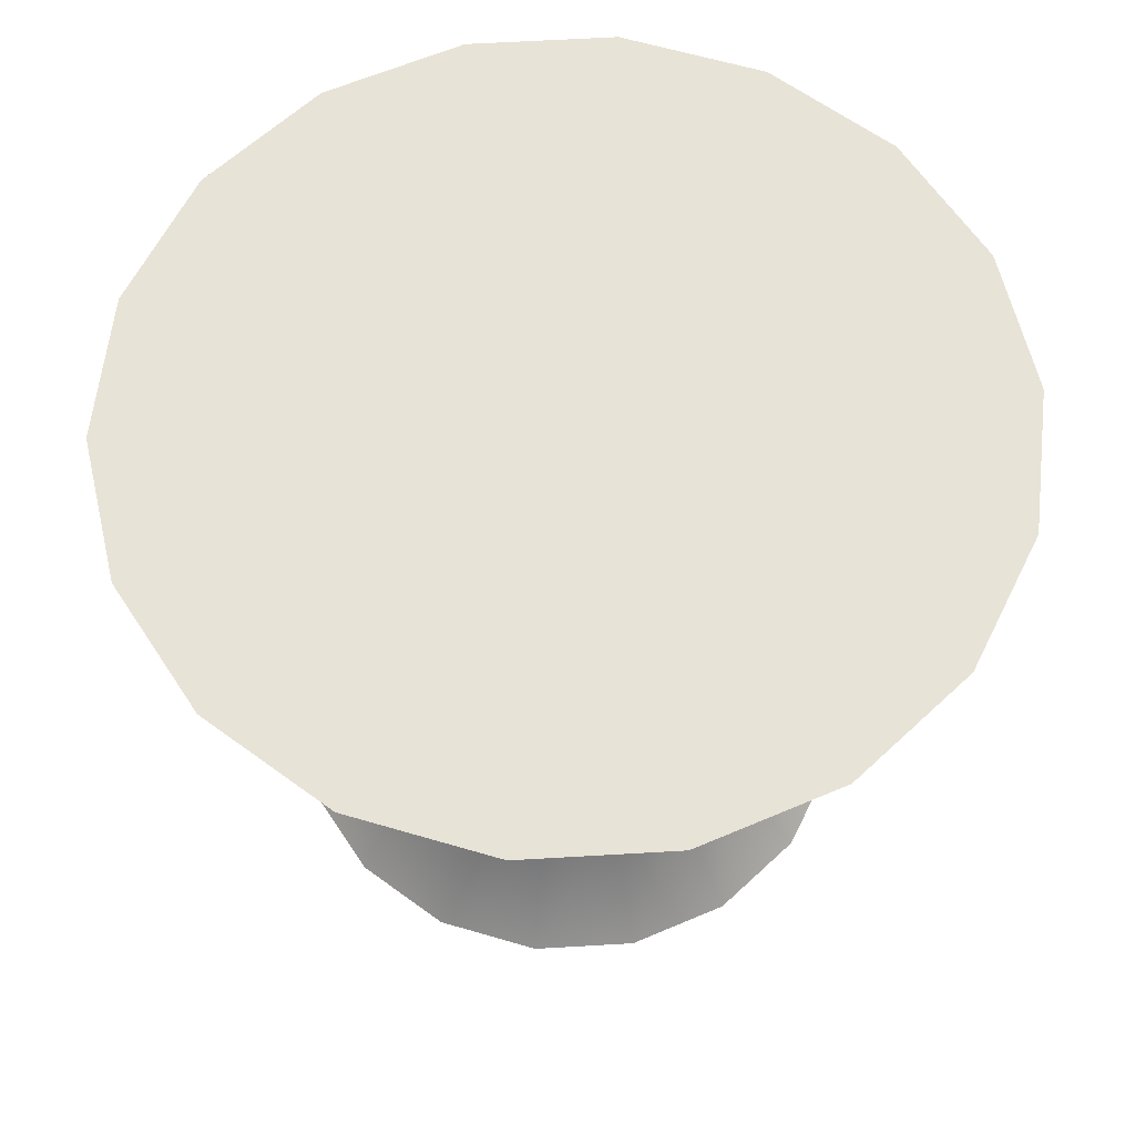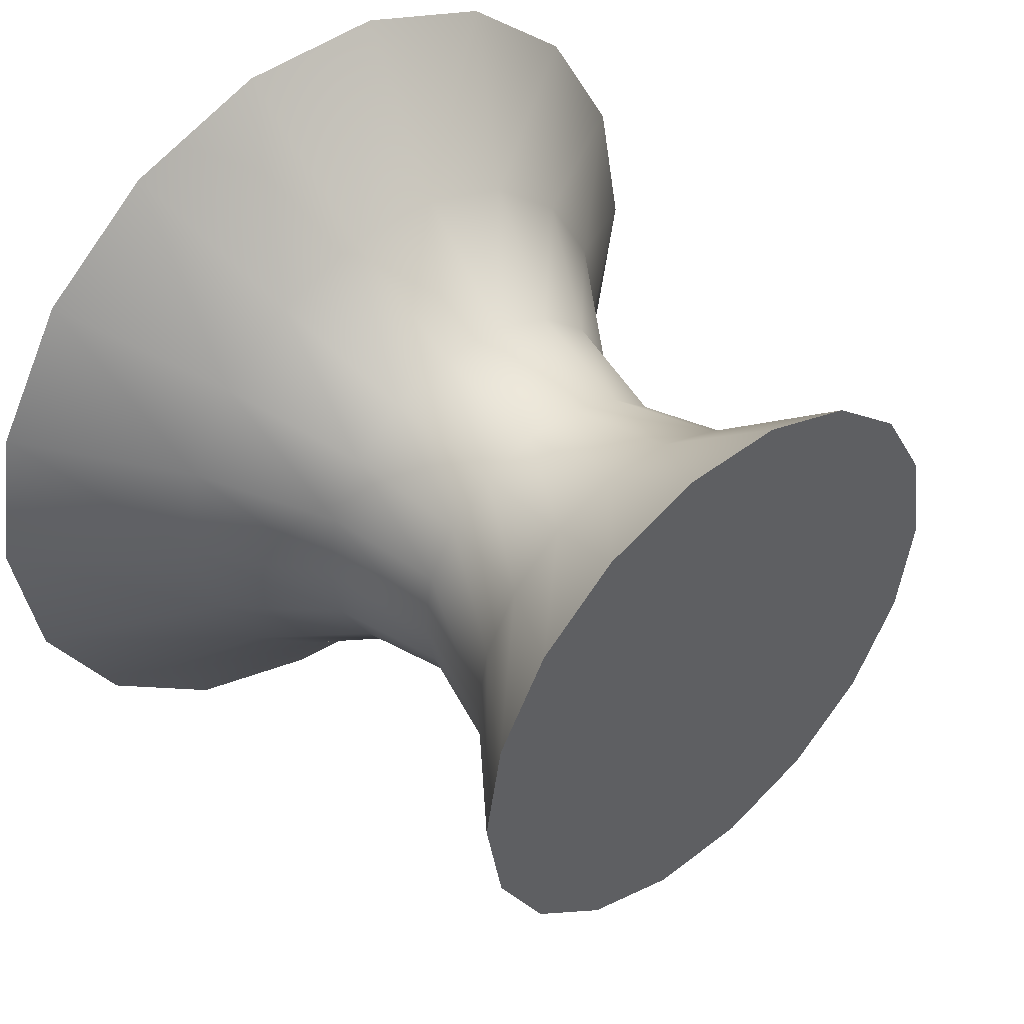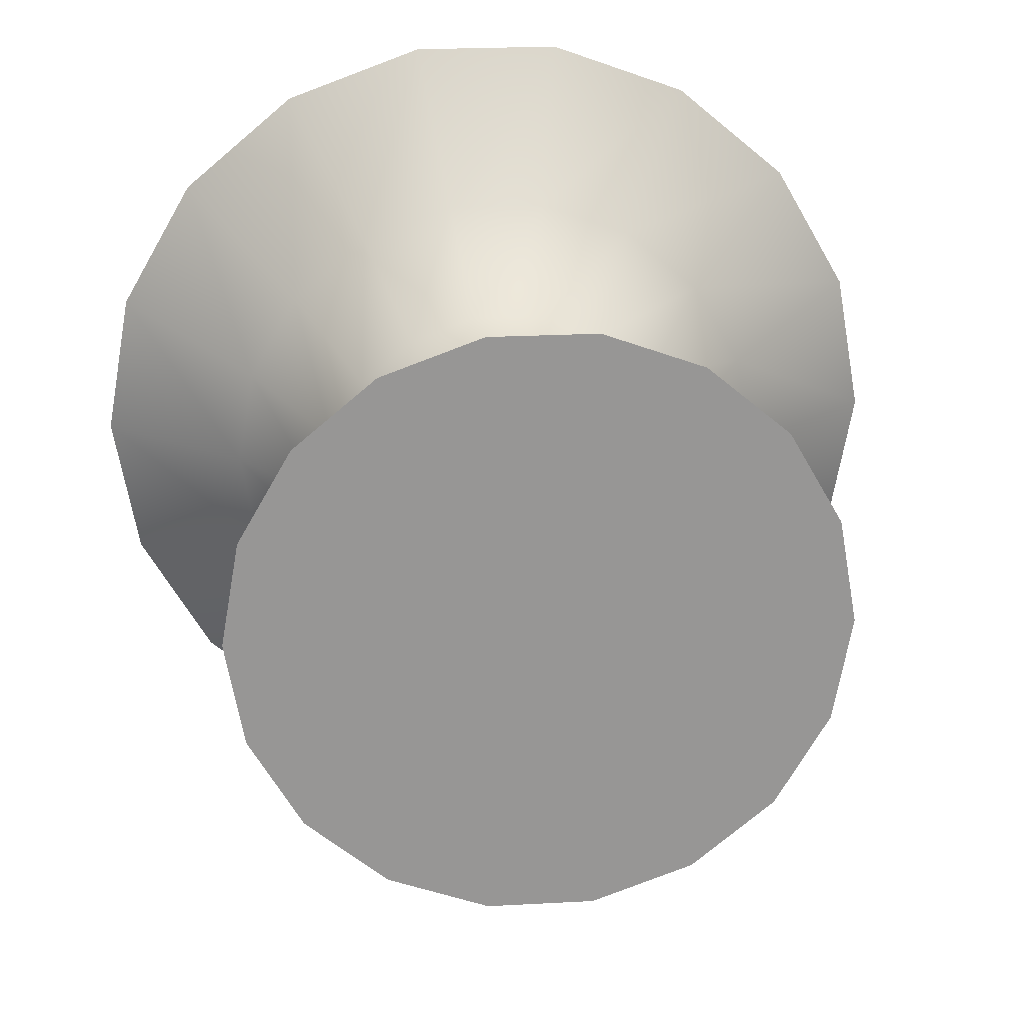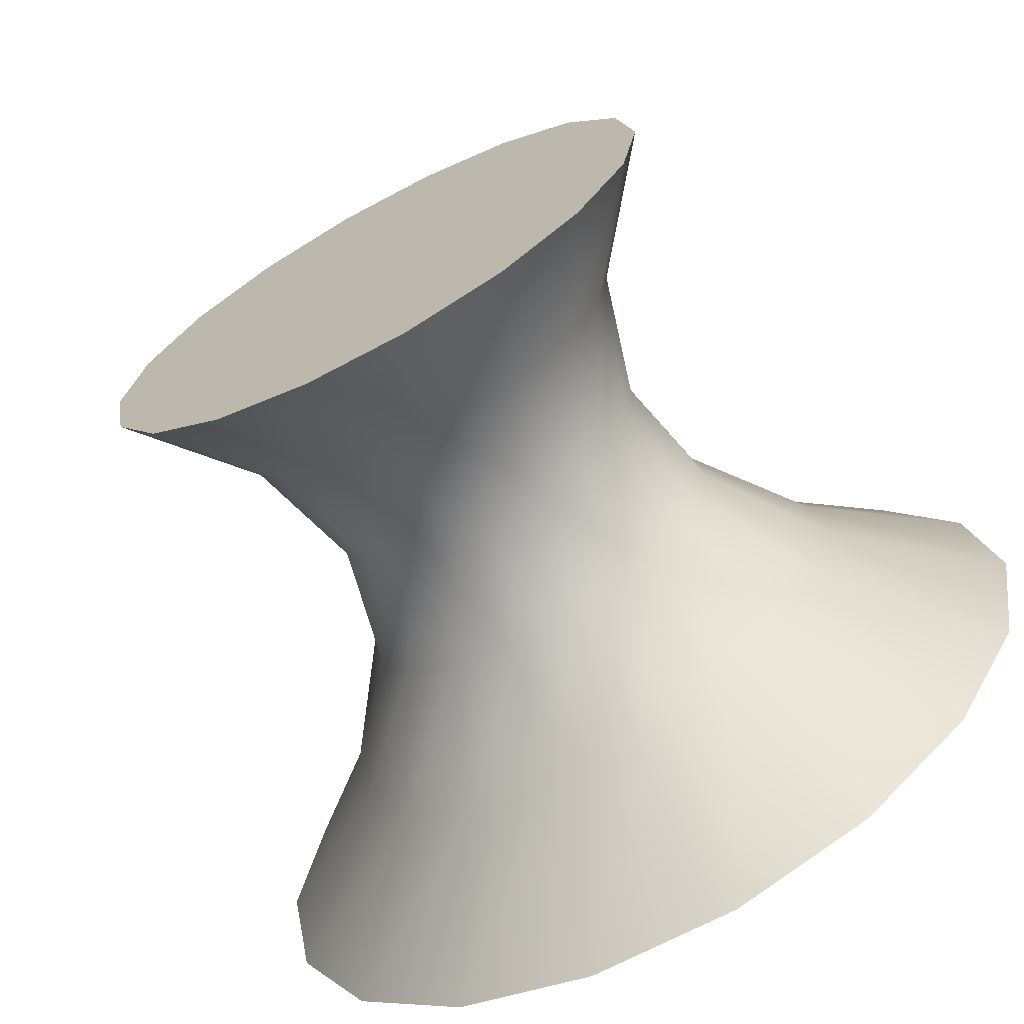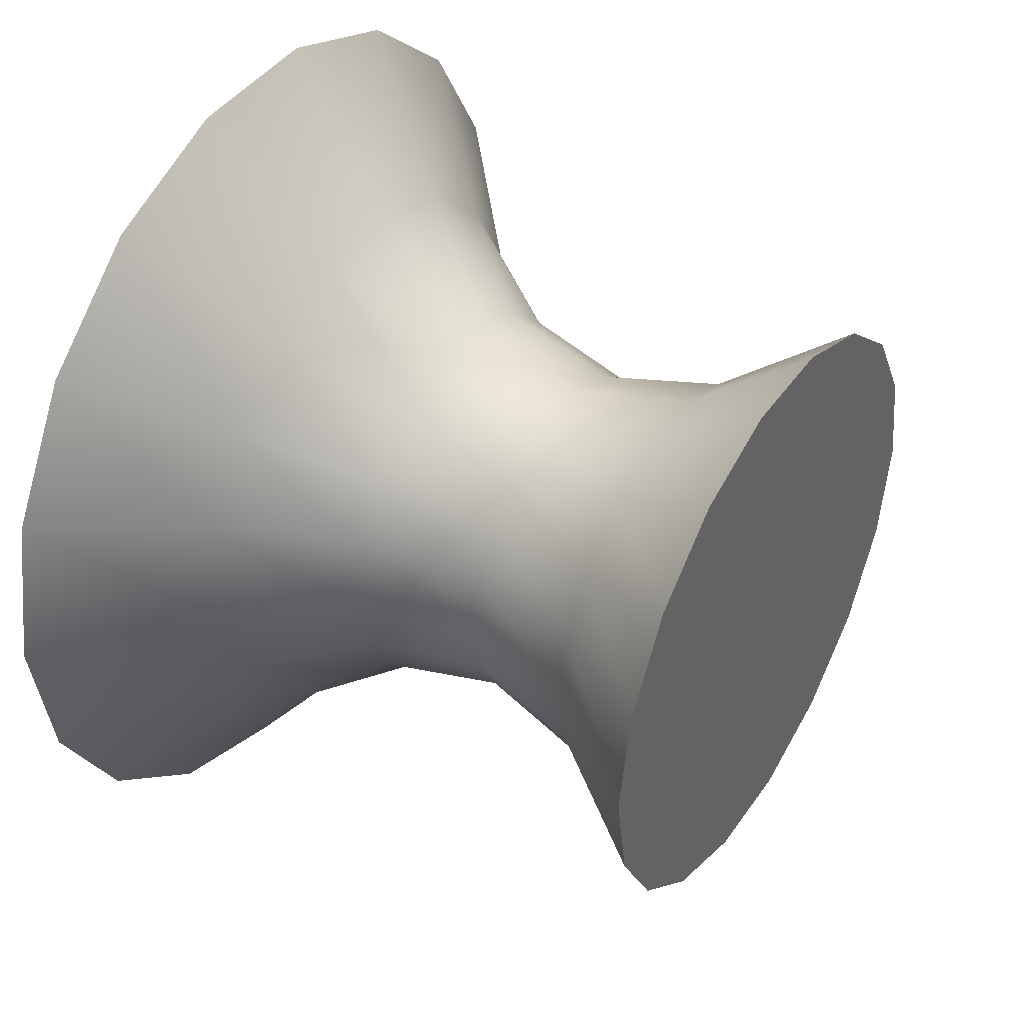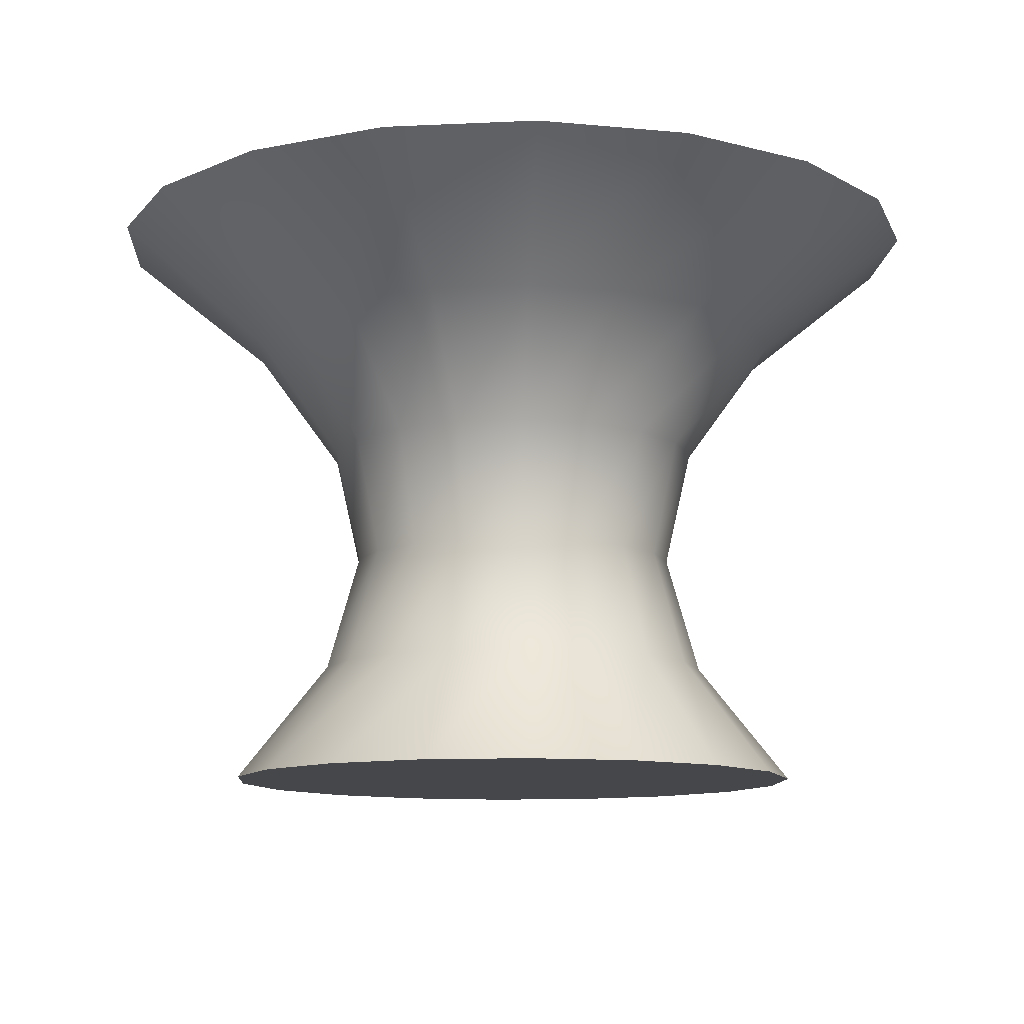
<metadata>
{"format":"obj","ext":"obj","renderer":"f3d","projection":"perspective","resolution":1024,"background":"white","views":[{"elev":62.3,"azim":136.6,"up":"+Y"},{"elev":45.0,"azim":-41.8,"up":"+Z"},{"elev":22.5,"azim":-5.4,"up":"+Z"},{"elev":-68.7,"azim":28.2,"up":"+Z"},{"elev":41.8,"azim":-58.5,"up":"+Z"},{"elev":-10.8,"azim":86.7,"up":"+Y"}]}
</metadata>
<code>
v  0 -0.5 -0
v  0.4698 -0.5 -0.171
v  0.5 -0.5 -0
v  0.383 -0.5 -0.3214
v  0.25 -0.5 -0.433
v  0.0868 -0.5 -0.4924
v  -0.0868 -0.5 -0.4924
v  -0.25 -0.5 -0.433
v  -0.383 -0.5 -0.3214
v  -0.4698 -0.5 -0.171
v  -0.5 -0.5 -0
v  -0.4698 -0.5 0.171
v  -0.383 -0.5 0.3214
v  -0.25 -0.5 0.433
v  -0.0868 -0.5 0.4924
v  0.0868 -0.5 0.4924
v  0.25 -0.5 0.433
v  0.383 -0.5 0.3214
v  0.4698 -0.5 0.171
v  0.3219 -0.3 -0.1172
v  0.3426 -0.3 -0
v  0.2624 -0.3 -0.2202
v  0.1713 -0.3 -0.2967
v  0.0595 -0.3 -0.3374
v  -0.0595 -0.3 -0.3374
v  -0.1713 -0.3 -0.2967
v  -0.2624 -0.3 -0.2202
v  -0.3219 -0.3 -0.1172
v  -0.3426 -0.3 -0
v  -0.3219 -0.3 0.1172
v  -0.2624 -0.3 0.2202
v  -0.1713 -0.3 0.2967
v  -0.0595 -0.3 0.3374
v  0.0595 -0.3 0.3374
v  0.1713 -0.3 0.2967
v  0.2624 -0.3 0.2202
v  0.3219 -0.3 0.1172
v  0.2691 -0.1 -0.098
v  0.2864 -0.1 -0
v  0.2194 -0.1 -0.1841
v  0.1432 -0.1 -0.248
v  0.0497 -0.1 -0.282
v  -0.0497 -0.1 -0.282
v  -0.1432 -0.1 -0.248
v  -0.2194 -0.1 -0.1841
v  -0.2691 -0.1 -0.098
v  -0.2864 -0.1 -0
v  -0.2691 -0.1 0.098
v  -0.2194 -0.1 0.1841
v  -0.1432 -0.1 0.248
v  -0.0497 -0.1 0.282
v  0.0497 -0.1 0.282
v  0.1432 -0.1 0.248
v  0.2194 -0.1 0.1841
v  0.2691 -0.1 0.098
v  0.3114 0.1 -0.1133
v  0.3314 0.1 -0
v  0.2539 0.1 -0.213
v  0.1657 0.1 -0.287
v  0.0575 0.1 -0.3264
v  -0.0575 0.1 -0.3264
v  -0.1657 0.1 -0.287
v  -0.2539 0.1 -0.213
v  -0.3114 0.1 -0.1133
v  -0.3314 0.1 -0
v  -0.3114 0.1 0.1133
v  -0.2539 0.1 0.213
v  -0.1657 0.1 0.287
v  -0.0575 0.1 0.3264
v  0.0575 0.1 0.3264
v  0.1657 0.1 0.287
v  0.2539 0.1 0.213
v  0.3114 0.1 0.1133
v  0.4488 0.3 -0.1633
v  0.4776 0.3 -0
v  0.3659 0.3 -0.307
v  0.2388 0.3 -0.4136
v  0.0829 0.3 -0.4703
v  -0.0829 0.3 -0.4703
v  -0.2388 0.3 -0.4136
v  -0.3659 0.3 -0.307
v  -0.4488 0.3 -0.1633
v  -0.4776 0.3 -0
v  -0.4488 0.3 0.1633
v  -0.3659 0.3 0.307
v  -0.2388 0.3 0.4136
v  -0.0829 0.3 0.4703
v  0.0829 0.3 0.4703
v  0.2388 0.3 0.4136
v  0.3659 0.3 0.307
v  0.4488 0.3 0.1633
v  0.6813 0.5 -0.248
v  0.725 0.5 -0
v  0.5554 0.5 -0.466
v  0.3625 0.5 -0.6279
v  0.1259 0.5 -0.714
v  -0.1259 0.5 -0.714
v  -0.3625 0.5 -0.6279
v  -0.5554 0.5 -0.466
v  -0.6813 0.5 -0.248
v  -0.725 0.5 -0
v  -0.6813 0.5 0.248
v  -0.5554 0.5 0.466
v  -0.3625 0.5 0.6279
v  -0.1259 0.5 0.714
v  0.1259 0.5 0.714
v  0.3625 0.5 0.6279
v  0.5554 0.5 0.466
v  0.6813 0.5 0.248
v  0 0.5 -0
o Cylinder001
g Cylinder001
f 1 2 3
f 1 4 2
f 1 5 4
f 1 6 5
f 1 7 6
f 1 8 7
f 1 9 8
f 1 10 9
f 1 11 10
f 1 12 11
f 1 13 12
f 1 14 13
f 1 15 14
f 1 16 15
f 1 17 16
f 1 18 17
f 1 19 18
f 1 3 19
f 3 20 21
f 3 2 20
f 2 22 20
f 2 4 22
f 4 23 22
f 4 5 23
f 5 24 23
f 5 6 24
f 6 25 24
f 6 7 25
f 7 26 25
f 7 8 26
f 8 27 26
f 8 9 27
f 9 28 27
f 9 10 28
f 10 29 28
f 10 11 29
f 11 30 29
f 11 12 30
f 12 31 30
f 12 13 31
f 13 32 31
f 13 14 32
f 14 33 32
f 14 15 33
f 15 34 33
f 15 16 34
f 16 35 34
f 16 17 35
f 17 36 35
f 17 18 36
f 18 37 36
f 18 19 37
f 19 21 37
f 19 3 21
f 21 38 39
f 21 20 38
f 20 40 38
f 20 22 40
f 22 41 40
f 22 23 41
f 23 42 41
f 23 24 42
f 24 43 42
f 24 25 43
f 25 44 43
f 25 26 44
f 26 45 44
f 26 27 45
f 27 46 45
f 27 28 46
f 28 47 46
f 28 29 47
f 29 48 47
f 29 30 48
f 30 49 48
f 30 31 49
f 31 50 49
f 31 32 50
f 32 51 50
f 32 33 51
f 33 52 51
f 33 34 52
f 34 53 52
f 34 35 53
f 35 54 53
f 35 36 54
f 36 55 54
f 36 37 55
f 37 39 55
f 37 21 39
f 39 56 57
f 39 38 56
f 38 58 56
f 38 40 58
f 40 59 58
f 40 41 59
f 41 60 59
f 41 42 60
f 42 61 60
f 42 43 61
f 43 62 61
f 43 44 62
f 44 63 62
f 44 45 63
f 45 64 63
f 45 46 64
f 46 65 64
f 46 47 65
f 47 66 65
f 47 48 66
f 48 67 66
f 48 49 67
f 49 68 67
f 49 50 68
f 50 69 68
f 50 51 69
f 51 70 69
f 51 52 70
f 52 71 70
f 52 53 71
f 53 72 71
f 53 54 72
f 54 73 72
f 54 55 73
f 55 57 73
f 55 39 57
f 57 74 75
f 57 56 74
f 56 76 74
f 56 58 76
f 58 77 76
f 58 59 77
f 59 78 77
f 59 60 78
f 60 79 78
f 60 61 79
f 61 80 79
f 61 62 80
f 62 81 80
f 62 63 81
f 63 82 81
f 63 64 82
f 64 83 82
f 64 65 83
f 65 84 83
f 65 66 84
f 66 85 84
f 66 67 85
f 67 86 85
f 67 68 86
f 68 87 86
f 68 69 87
f 69 88 87
f 69 70 88
f 70 89 88
f 70 71 89
f 71 90 89
f 71 72 90
f 72 91 90
f 72 73 91
f 73 75 91
f 73 57 75
f 75 92 93
f 75 74 92
f 74 94 92
f 74 76 94
f 76 95 94
f 76 77 95
f 77 96 95
f 77 78 96
f 78 97 96
f 78 79 97
f 79 98 97
f 79 80 98
f 80 99 98
f 80 81 99
f 81 100 99
f 81 82 100
f 82 101 100
f 82 83 101
f 83 102 101
f 83 84 102
f 84 103 102
f 84 85 103
f 85 104 103
f 85 86 104
f 86 105 104
f 86 87 105
f 87 106 105
f 87 88 106
f 88 107 106
f 88 89 107
f 89 108 107
f 89 90 108
f 90 109 108
f 90 91 109
f 91 93 109
f 91 75 93
f 110 93 92
f 110 92 94
f 110 94 95
f 110 95 96
f 110 96 97
f 110 97 98
f 110 98 99
f 110 99 100
f 110 100 101
f 110 101 102
f 110 102 103
f 110 103 104
f 110 104 105
f 110 105 106
f 110 106 107
f 110 107 108
f 110 108 109
f 110 109 93

</code>
